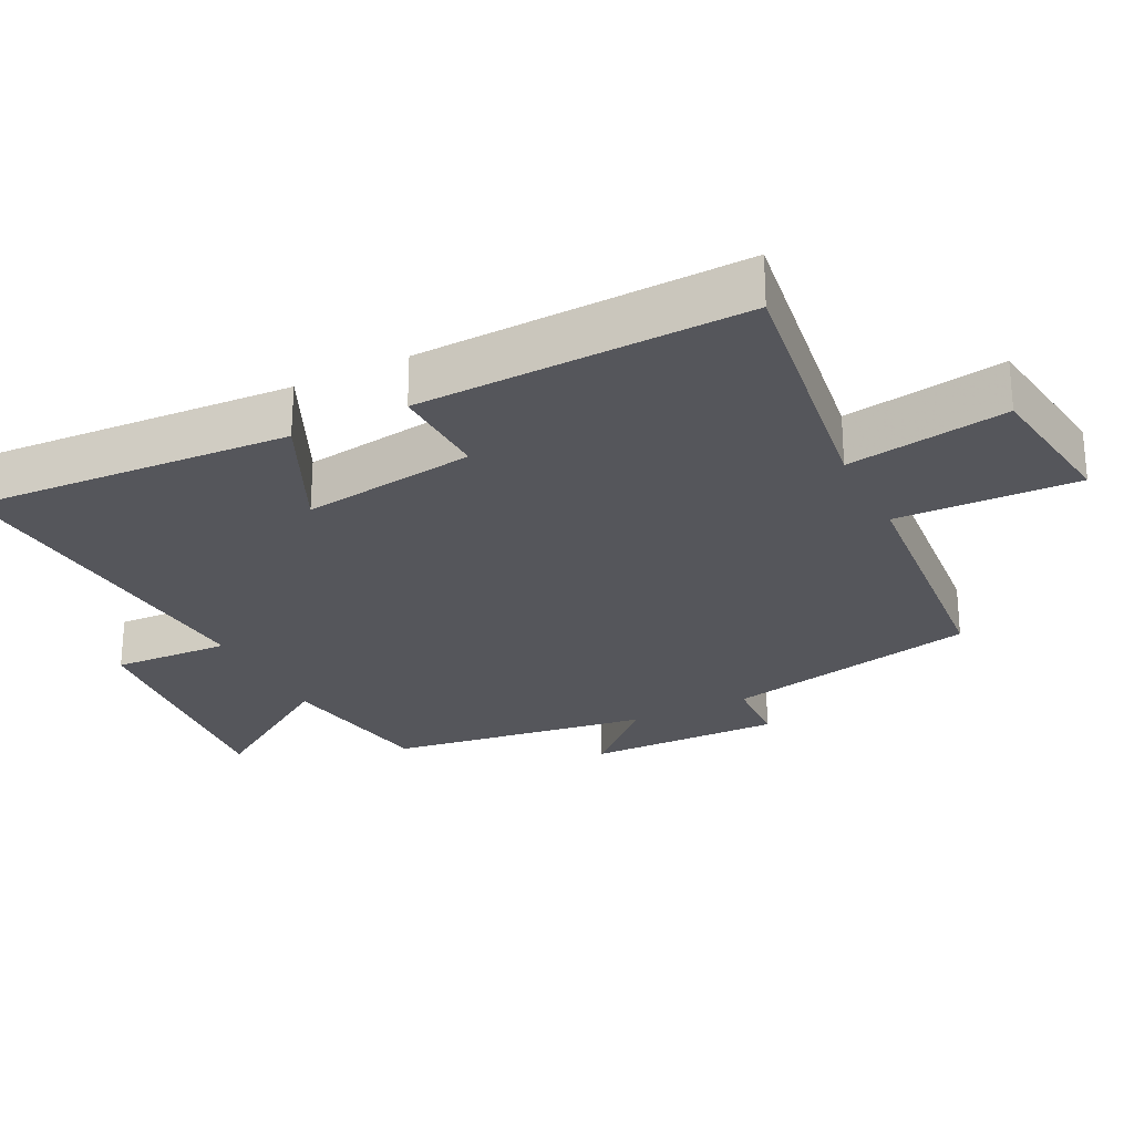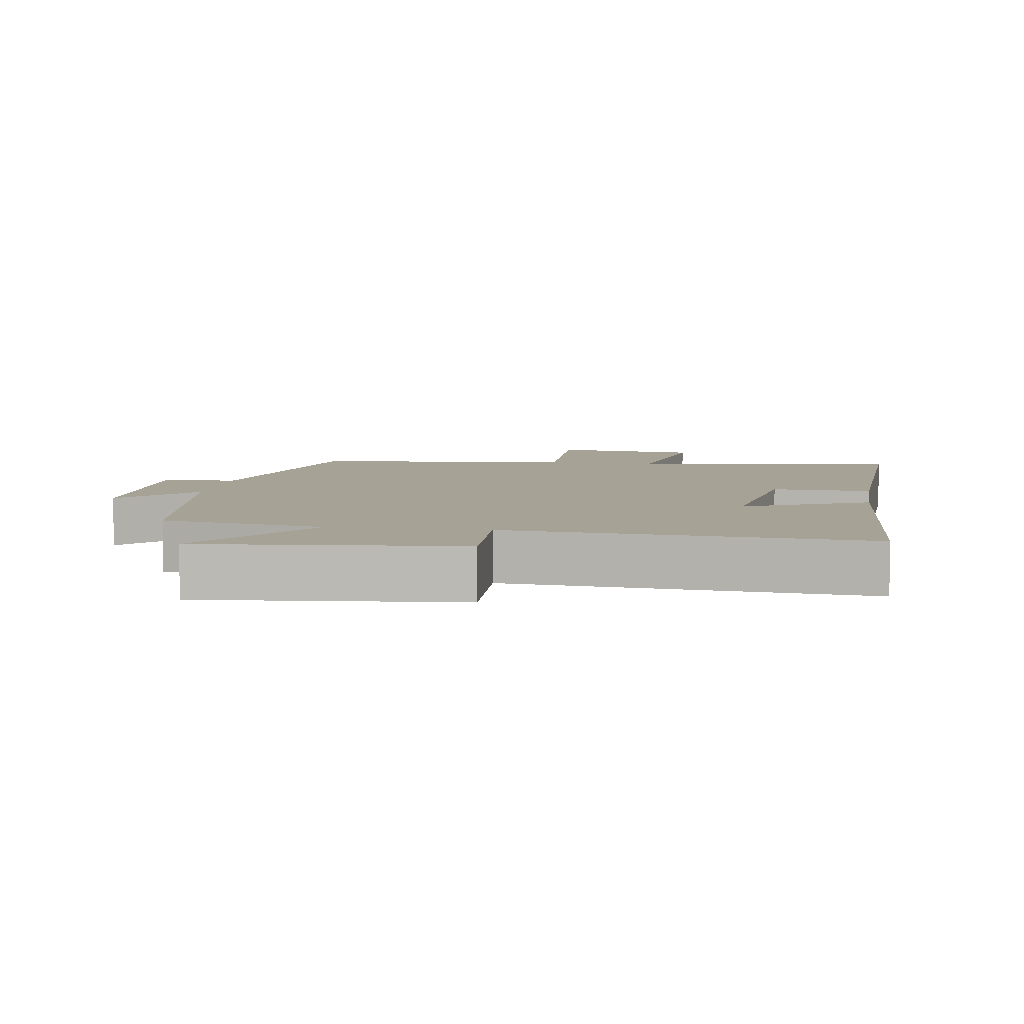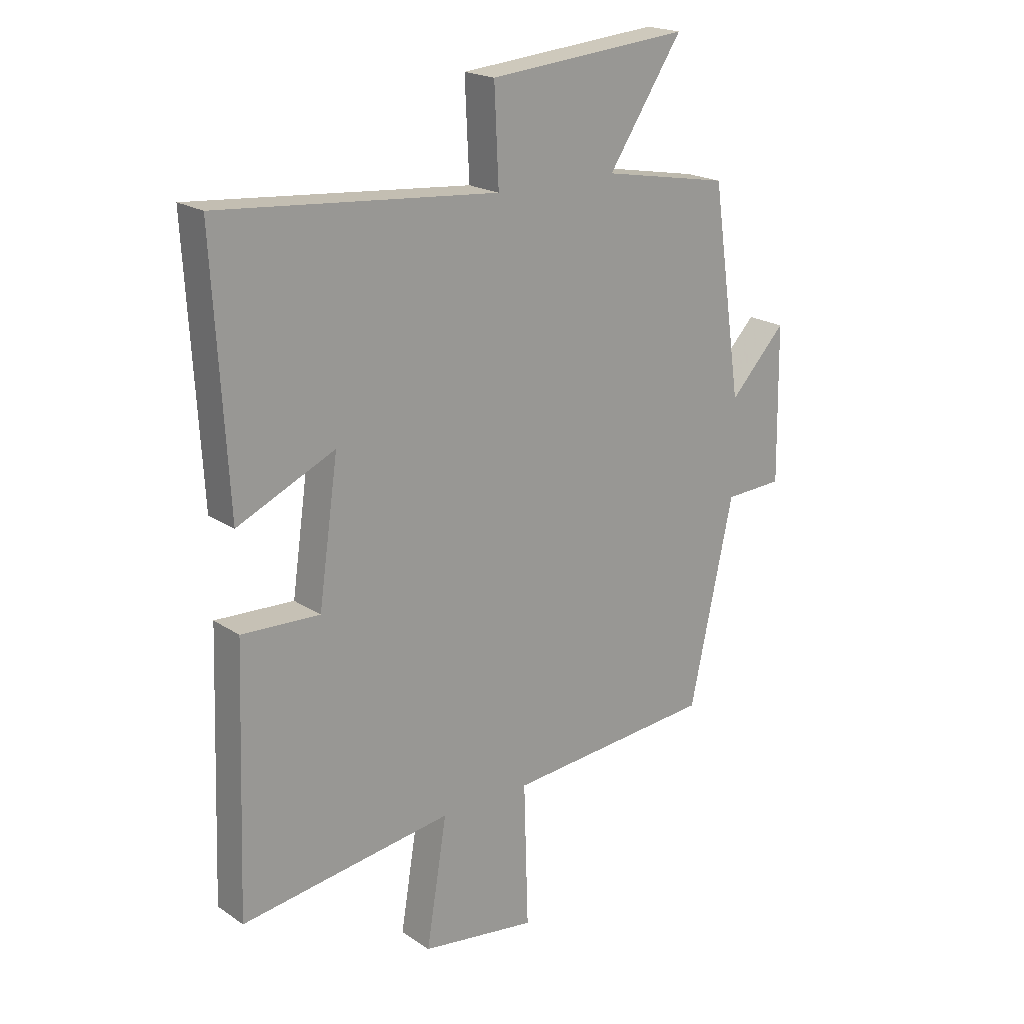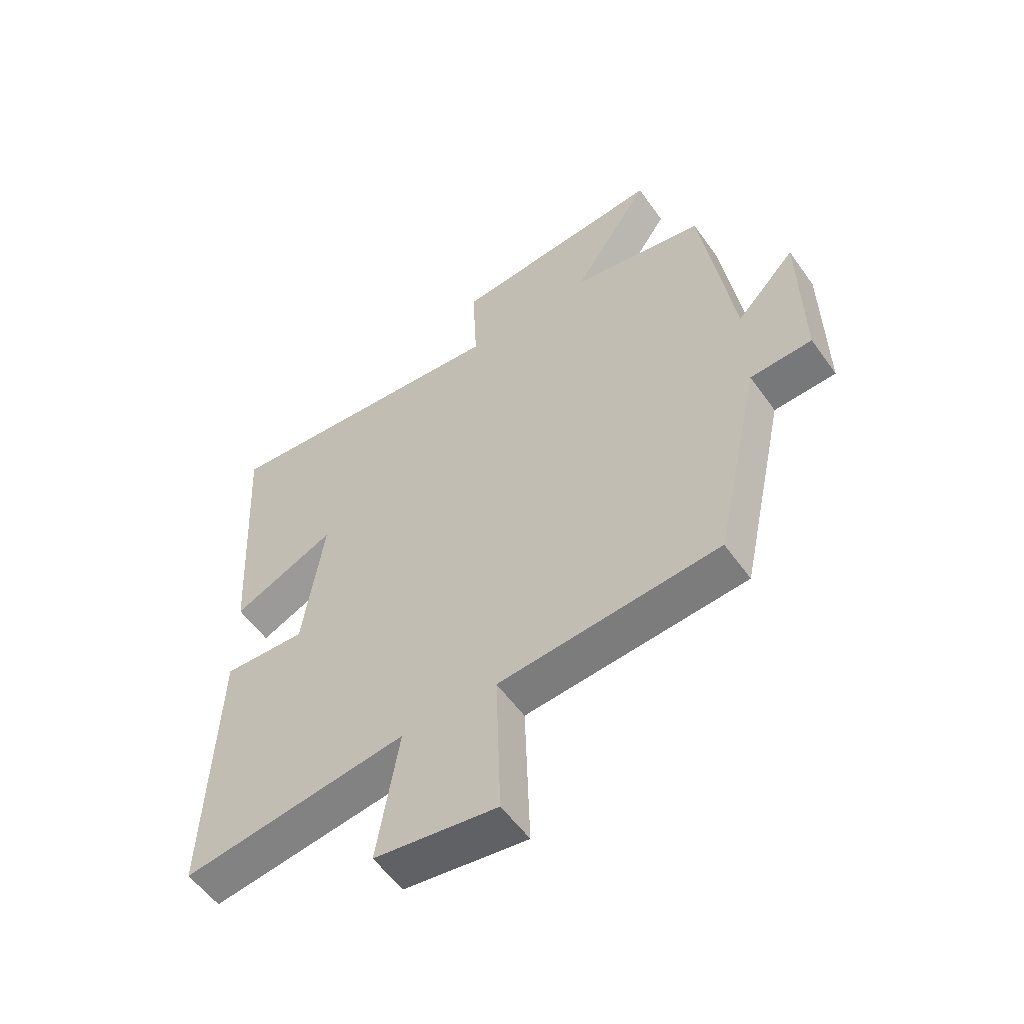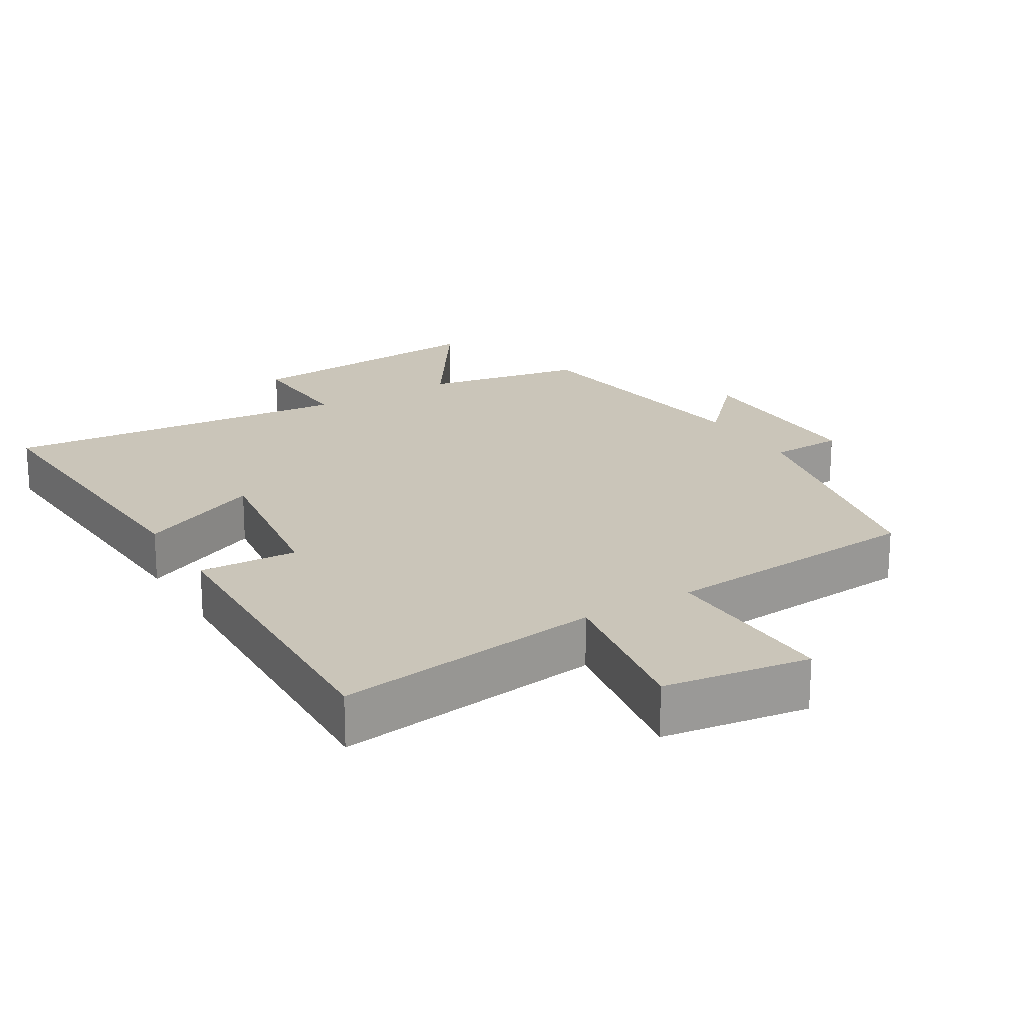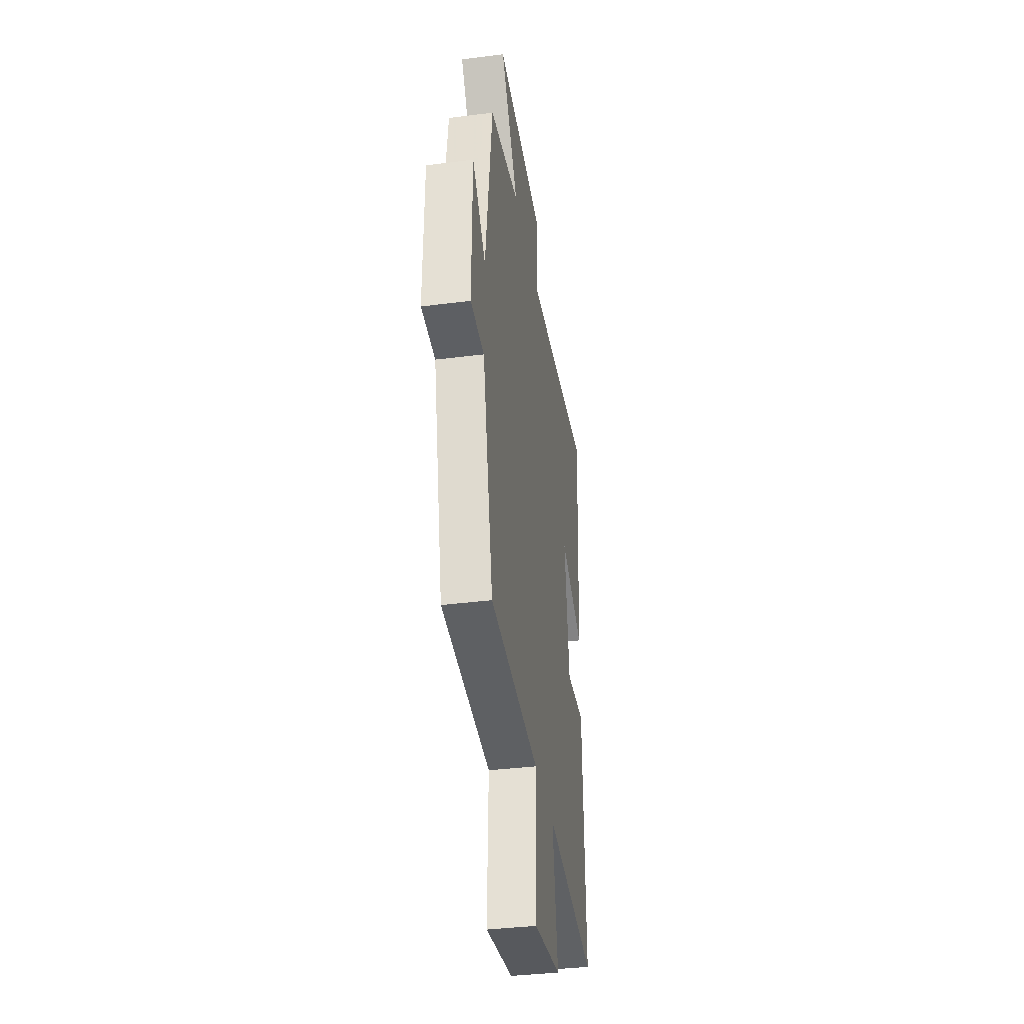
<metadata>
{"format":"obj","ext":"obj","renderer":"f3d","projection":"perspective","resolution":1024,"background":"white","views":[{"elev":-26.2,"azim":116.4,"up":"+Y"},{"elev":6.3,"azim":8.6,"up":"+Y"},{"elev":20.0,"azim":140.5,"up":"+Z"},{"elev":-55.6,"azim":-145.1,"up":"+Z"},{"elev":20.6,"azim":149.0,"up":"+Y"},{"elev":-37.3,"azim":-80.7,"up":"+Z"}]}
</metadata>
<code>
v -0.42 0.07 -0.467
v -0.5 0.07 -0.098
v -0.607 0.07 -0.093
v -0.603 0.07 0.189
v -0.5 0.07 0.08
v -0.445 0.07 0.458
v -0.212 0.07 0.5
v -0.348 0.07 0.705
v 0.022 0.07 0.671
v 0.014 0.07 0.5
v 0.526 0.07 0.544
v 0.5 0.07 0.081
v 0.321 0.07 0.163
v 0.357 0.07 -0.089
v 0.5 0.07 -0.083
v 0.517 0.07 -0.555
v 0.128 0.07 -0.5
v 0.166 0.07 -0.732
v -0.046 0.07 -0.762
v -0.038 0.07 -0.5
v -0.42 0 -0.467
v -0.5 0 -0.098
v -0.607 0 -0.093
v -0.603 0 0.189
v -0.5 0 0.08
v -0.445 0 0.458
v -0.212 0 0.5
v -0.348 0 0.705
v 0.022 0 0.671
v 0.014 0 0.5
v 0.526 0 0.544
v 0.5 0 0.081
v 0.321 0 0.163
v 0.357 0 -0.089
v 0.5 0 -0.083
v 0.517 0 -0.555
v 0.128 0 -0.5
v 0.166 0 -0.732
v -0.046 0 -0.762
v -0.038 0 -0.5
f 17 18 19 20
f 17 20 1 2
f 14 15 16 17
f 13 14 17 2
f 10 11 12 13
f 10 13 2 3
f 7 8 9 10
f 5 6 7 10
f 5 10 3
f 3 4 5
f 40 39 38 37
f 22 21 40 37
f 37 36 35 34
f 22 37 34 33
f 33 32 31 30
f 23 22 33 30
f 30 29 28 27
f 30 27 26 25
f 23 30 25
f 25 24 23
f 1 21 22 2
f 2 22 23 3
f 3 23 24 4
f 4 24 25 5
f 5 25 26 6
f 6 26 27 7
f 7 27 28 8
f 8 28 29 9
f 9 29 30 10
f 10 30 31 11
f 11 31 32 12
f 12 32 33 13
f 13 33 34 14
f 14 34 35 15
f 15 35 36 16
f 16 36 37 17
f 17 37 38 18
f 18 38 39 19
f 19 39 40 20
f 20 40 21 1

</code>
